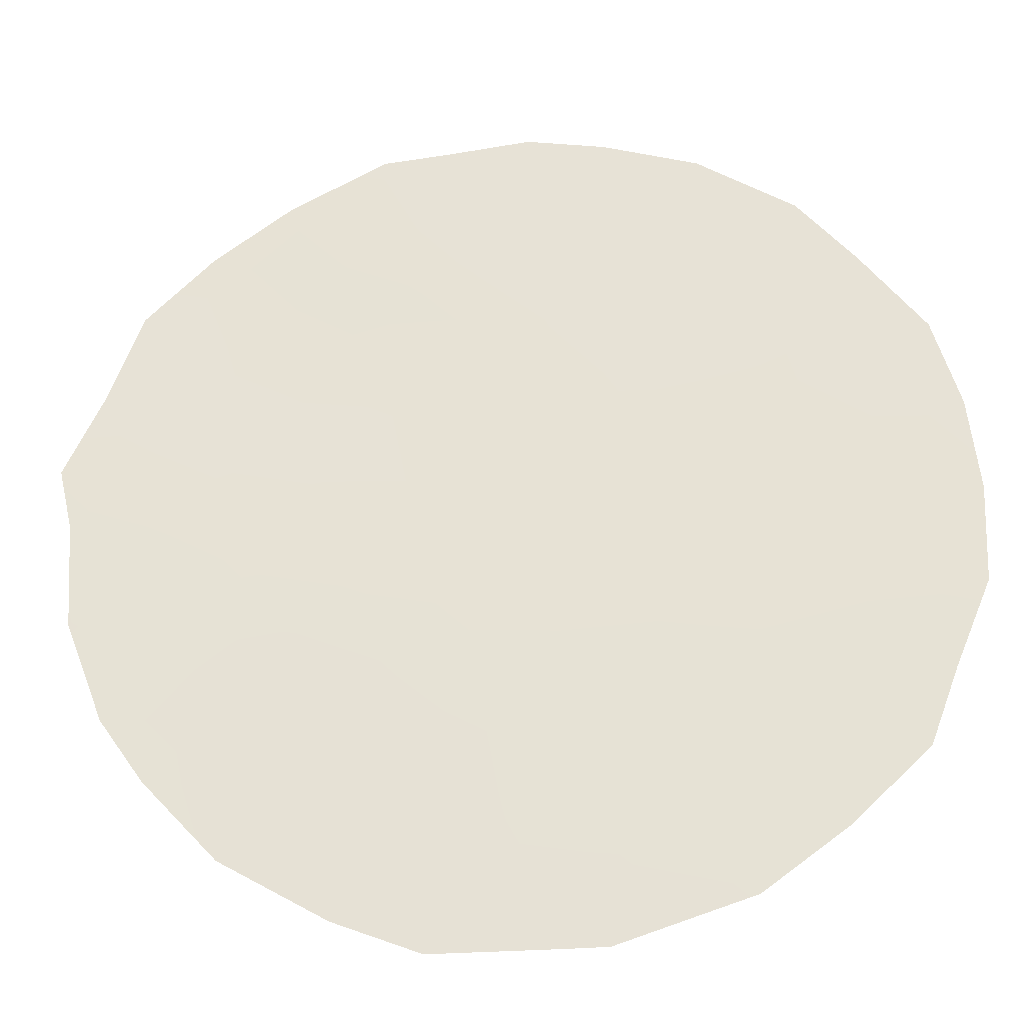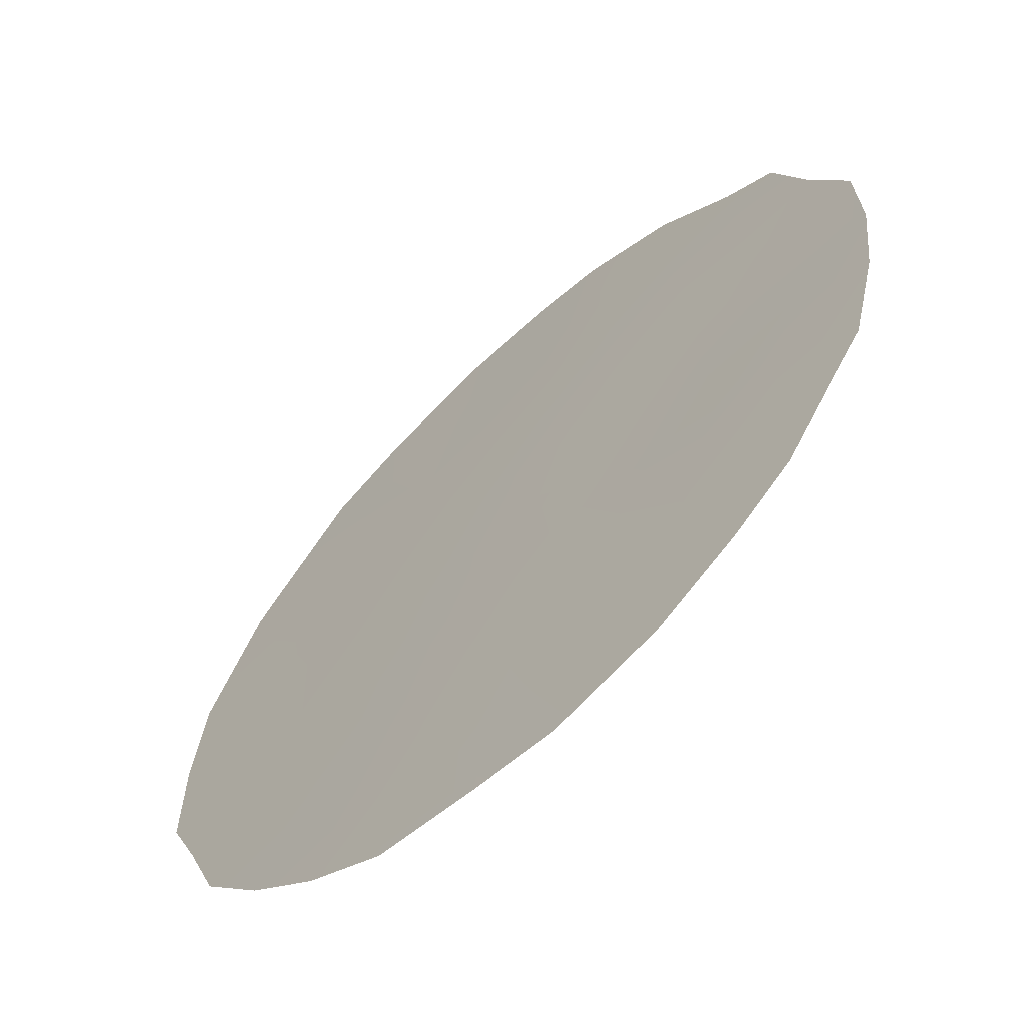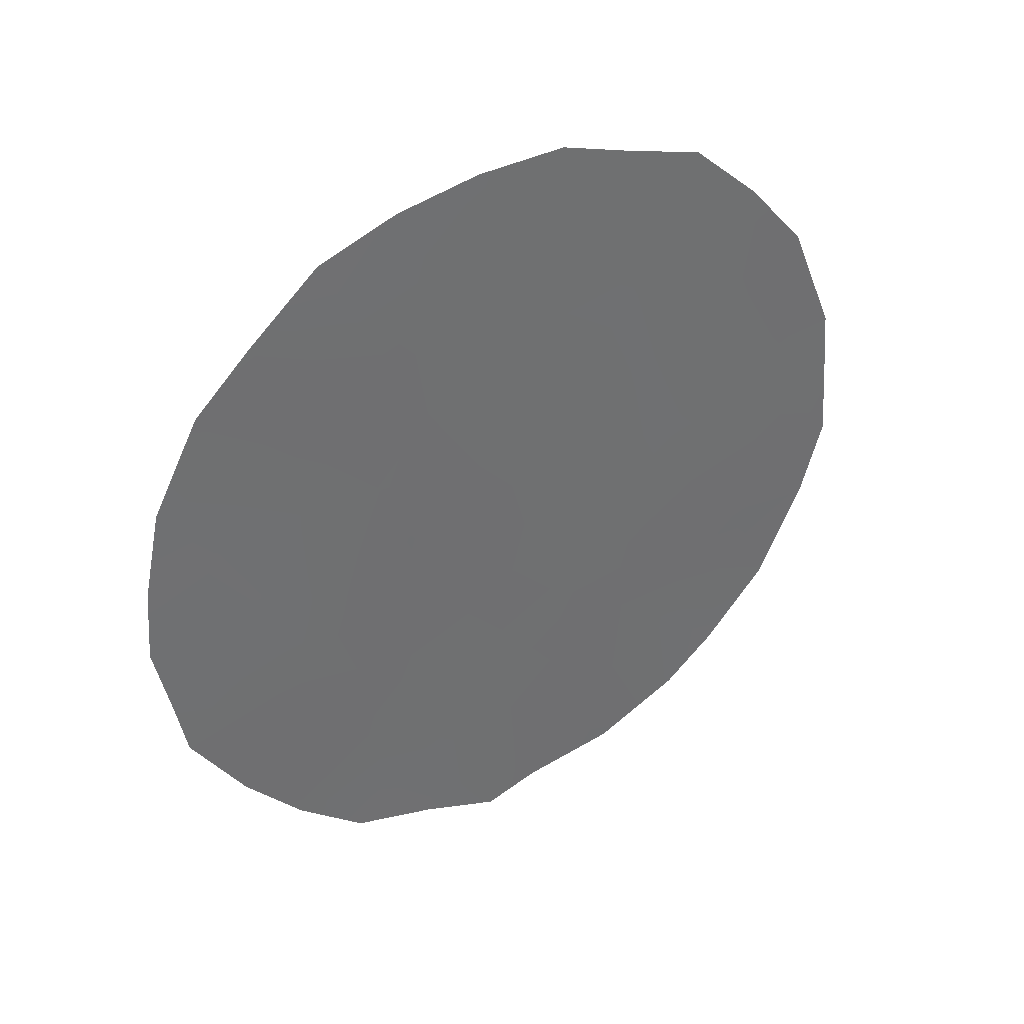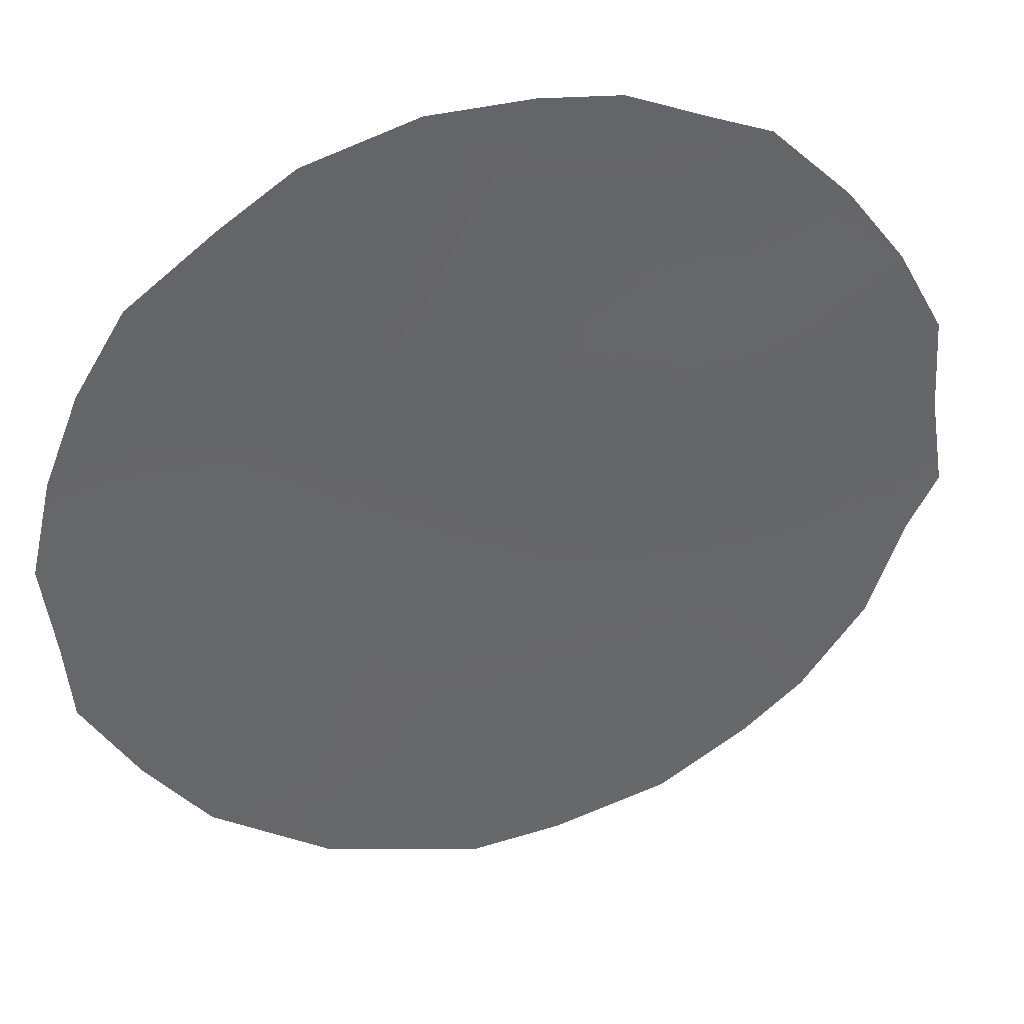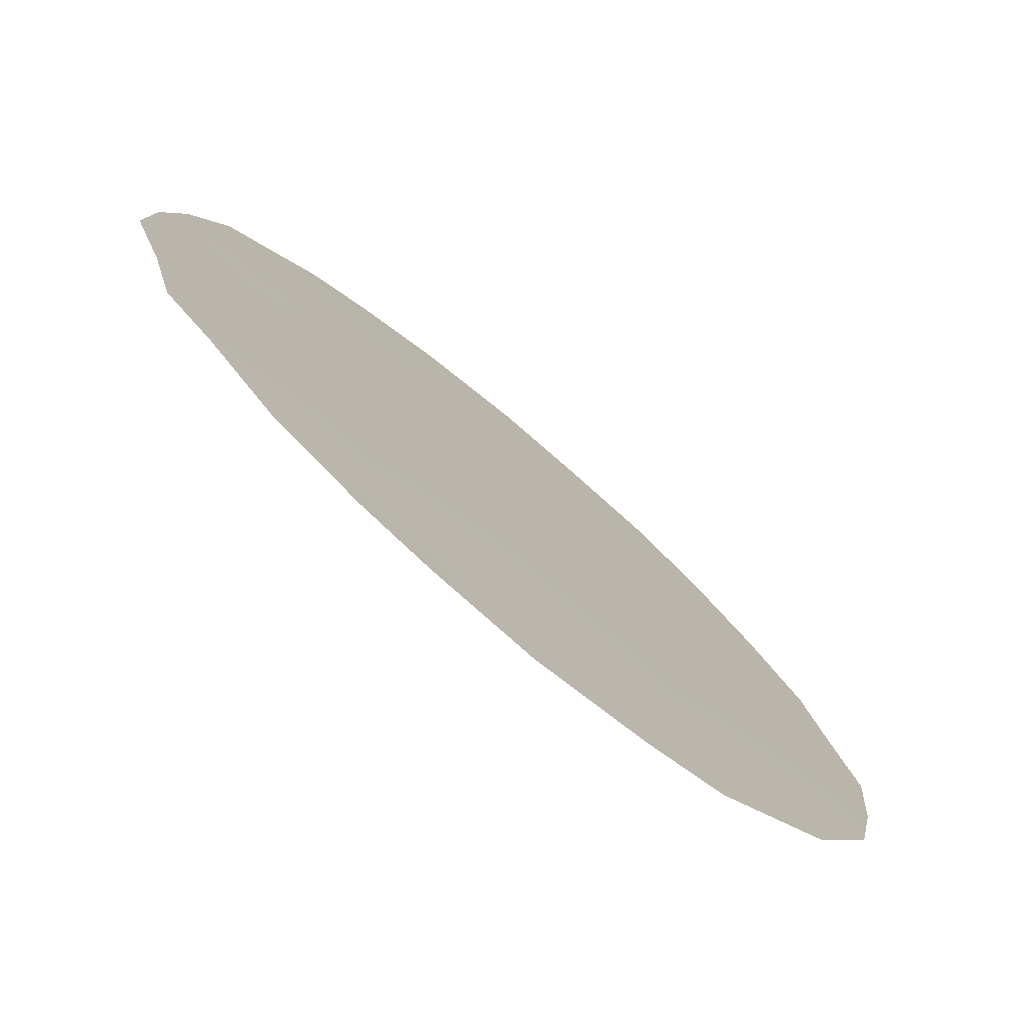
<metadata>
{"format":"obj","ext":"obj","renderer":"f3d","projection":"perspective","resolution":1024,"background":"white","views":[{"elev":5.4,"azim":-82.9,"up":"+Y"},{"elev":64.0,"azim":33.6,"up":"+Y"},{"elev":38.5,"azim":-156.1,"up":"+Z"},{"elev":1.3,"azim":71.4,"up":"+Y"},{"elev":-27.3,"azim":-141.5,"up":"+Y"}]}
</metadata>
<code>
v -68.59 62.6 -4.988
v -64.42 68.47 -6.399
v -65.51 66.94 -6.082
v -64.93 67.72 -4.428
v -67.81 63.79 -9.56
v -65.82 66.59 -9.869
v -66.84 65.14 -8.364
v -66.66 65.34 -6.372
v -68.77 62.41 -8.701
v -65.7 66.63 -2.715
v -66.22 65.93 -4.467
v -69.14 61.86 -6.897
v -64.97 67.75 -7.977
v -67.43 64.24 -4.72
v -68.14 63.2 -2.883
v -67.86 63.68 -7.437
v -69.51 61.35 -7.736
v -69.67 61.1 -6.81
v -64.6 68.16 -3.509
v -64.27 68.63 -4.594
v -67.77 63.87 -10.75
v -67.11 64.8 -10.92
v -66.73 65.34 -11.12
v -68.31 62.94 -2.094
v -69.29 61.6 -3.908
v -69.23 61.67 -3.695
v -65.12 67.56 -9.838
v -64.33 68.64 -8.07
v -68.37 63.01 -10.26
v -65.59 66.91 -10.5
v -69.6 61.18 -5.482
v -69.57 61.21 -5.064
v -64.12 68.89 -6.485
v -68.74 62.48 -9.743
v -67.82 63.63 -1.847
v -67.26 64.42 -1.525
v -64.99 67.61 -2.85
v -65.49 66.89 -2.087
v -66.05 66.11 -1.738
v -69.18 61.82 -8.9
v -65.37 67.18 -7.573
v -65.62 66.81 -6.852
v -65.79 66.59 -8.037
v -68.81 62.26 -2.852
v -67.32 64.47 -8.915
v -67.25 64.58 -9.985
v -66.8 65.21 -9.4
v -68.48 62.8 -6.998
v -68.24 63.12 -5.94
v -68.82 62.29 -5.986
v -68.38 62.96 -8.085
v -68.95 62.14 -7.894
v -65.96 66.27 -3.572
v -65.59 66.81 -4.413
v -66.31 65.88 -8.857
v -64.68 68.13 -7.153
v -64.24 68.74 -7.378
v -64.71 68.12 -9.061
v -66.16 66.06 -7.159
v -66.79 65.19 -7.368
v -66.08 66.15 -6.151
v -69.13 61.84 -5.044
v -69.3 61.61 -5.99
v -68.39 62.86 -3.916
v -68.91 62.13 -4.052
v -64.63 68.16 -5.389
v -64.15 68.82 -5.634
v -66.83 65.08 -4.569
v -67.06 64.77 -5.59
v -66.47 65.6 -5.39
v -66.64 65.29 -1.555
v -67.53 64.05 -2.724
v -68.02 63.41 -4.88
v -67.8 63.7 -3.793
v -66.28 65.94 -9.811
v -66.17 66.11 -10.77
v -67.19 64.55 -3.672
v -65.3 67.2 -3.552
v -66.32 65.75 -2.653
v -65.86 66.45 -5.274
v -65.23 67.32 -5.26
v -67.32 64.44 -6.729
v -67.34 64.43 -7.854
v -64.93 67.76 -6.188
v -67.65 63.95 -5.8
v -67.84 63.74 -8.466
v -65.29 67.3 -8.656
v -66.71 65.35 -10.37
v -67.9 63.62 -6.62
v -68.34 63.03 -9.118
v -66.94 64.89 -2.634
v -66.3 65.87 -7.921
v -66.58 65.41 -3.605
v -65.72 66.7 -9.056
v -65.16 67.46 -6.886
f 12 18 17
f 4 20 19
f 45 46 47
f 88 22 23
f 48 49 50
f 51 48 52
f 65 26 25
f 53 54 78
f 2 56 57
f 59 60 92
f 5 29 21
f 75 55 47
f 75 88 76
f 42 61 59
f 50 62 63
f 5 90 29
f 15 35 24
f 12 63 18
f 1 65 62
f 68 69 70
f 2 33 67
f 64 73 74
f 77 72 74
f 53 79 93
f 68 93 77
f 80 81 54
f 60 82 83
f 80 70 61
f 41 13 95
f 84 66 81
f 9 40 34
f 82 69 85
f 85 73 49
f 51 90 86
f 86 45 83
f 43 87 41
f 44 65 64
f 44 26 65
f 7 45 47
f 45 5 46
f 47 46 88
f 46 21 22
f 21 46 5
f 88 46 22
f 12 48 50
f 48 16 89
f 50 49 1
f 9 51 52
f 51 16 48
f 52 48 12
f 10 53 78
f 53 11 54
f 78 54 4
f 87 58 13
f 58 87 27
f 7 55 92
f 56 28 57
f 28 56 13
f 57 33 2
f 58 28 13
f 59 8 60
f 92 60 7
f 55 75 94
f 47 55 7
f 42 3 61
f 59 61 8
f 12 50 63
f 50 1 62
f 62 31 63
f 62 32 31
f 65 1 64
f 44 64 15
f 90 34 29
f 17 52 12
f 9 52 40
f 63 31 18
f 65 25 62
f 32 62 25
f 4 66 20
f 67 20 66
f 11 68 70
f 68 14 69
f 70 69 8
f 72 91 36
f 72 36 35
f 15 72 35
f 64 1 73
f 74 73 14
f 75 76 6
f 14 77 74
f 77 91 72
f 74 72 15
f 19 78 4
f 78 37 10
f 37 78 19
f 11 53 93
f 53 10 79
f 79 39 71
f 39 79 10
f 71 91 79
f 14 68 77
f 68 11 93
f 11 80 54
f 80 3 81
f 54 81 4
f 7 60 83
f 60 8 82
f 83 82 16
f 3 80 61
f 80 11 70
f 61 70 8
f 10 37 38
f 42 41 95
f 95 13 56
f 84 56 2
f 3 84 81
f 66 2 67
f 81 66 4
f 16 82 89
f 82 8 69
f 85 69 14
f 85 14 73
f 49 73 1
f 16 51 86
f 51 9 90
f 86 90 5
f 16 86 83
f 86 5 45
f 83 45 7
f 94 87 43
f 15 24 44
f 88 23 76
f 10 38 39
f 48 89 49
f 88 75 47
f 6 30 27
f 15 64 74
f 34 90 9
f 91 71 36
f 89 82 85
f 49 89 85
f 75 6 94
f 93 79 91
f 77 93 91
f 84 2 66
f 42 59 43
f 52 17 40
f 30 6 76
f 55 94 43
f 27 87 94
f 94 6 27
f 55 43 92
f 41 42 43
f 41 87 13
f 59 92 43
f 95 56 84
f 3 95 84
f 95 3 42

</code>
